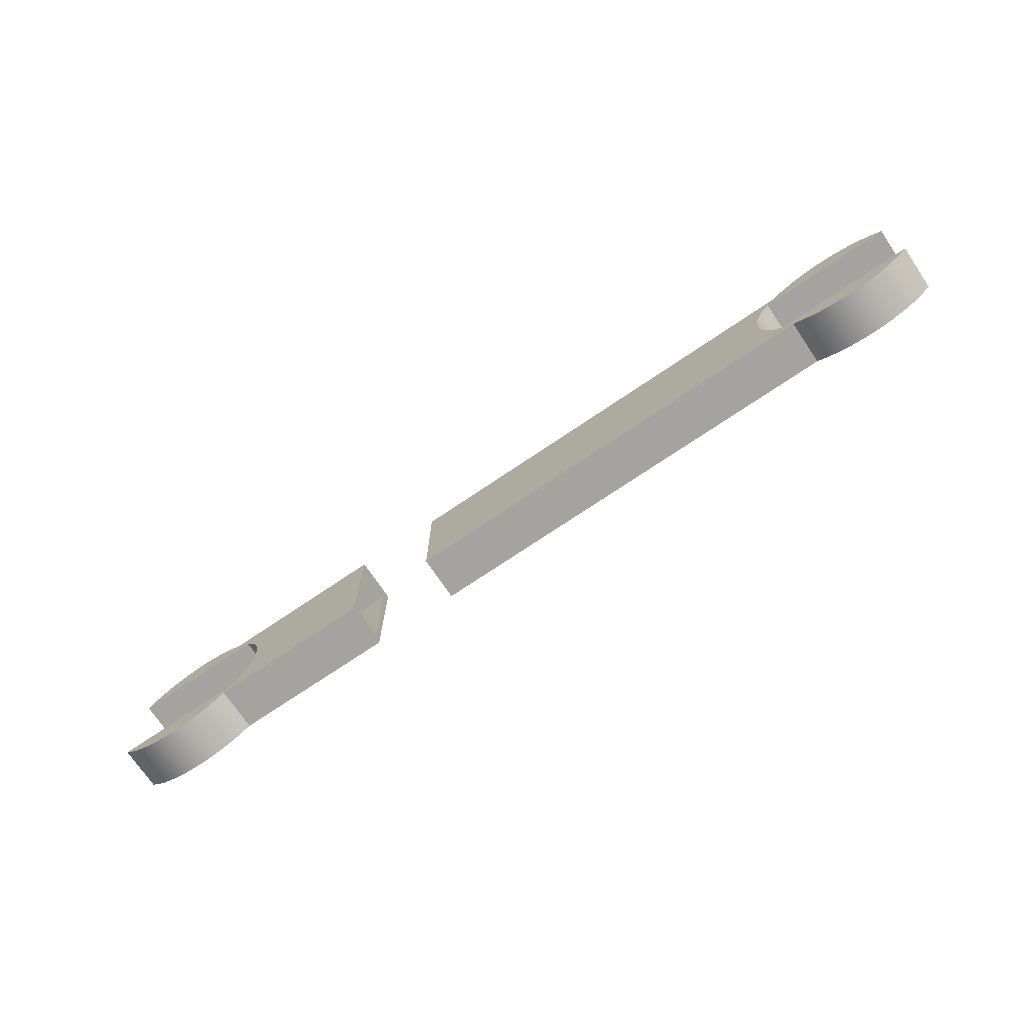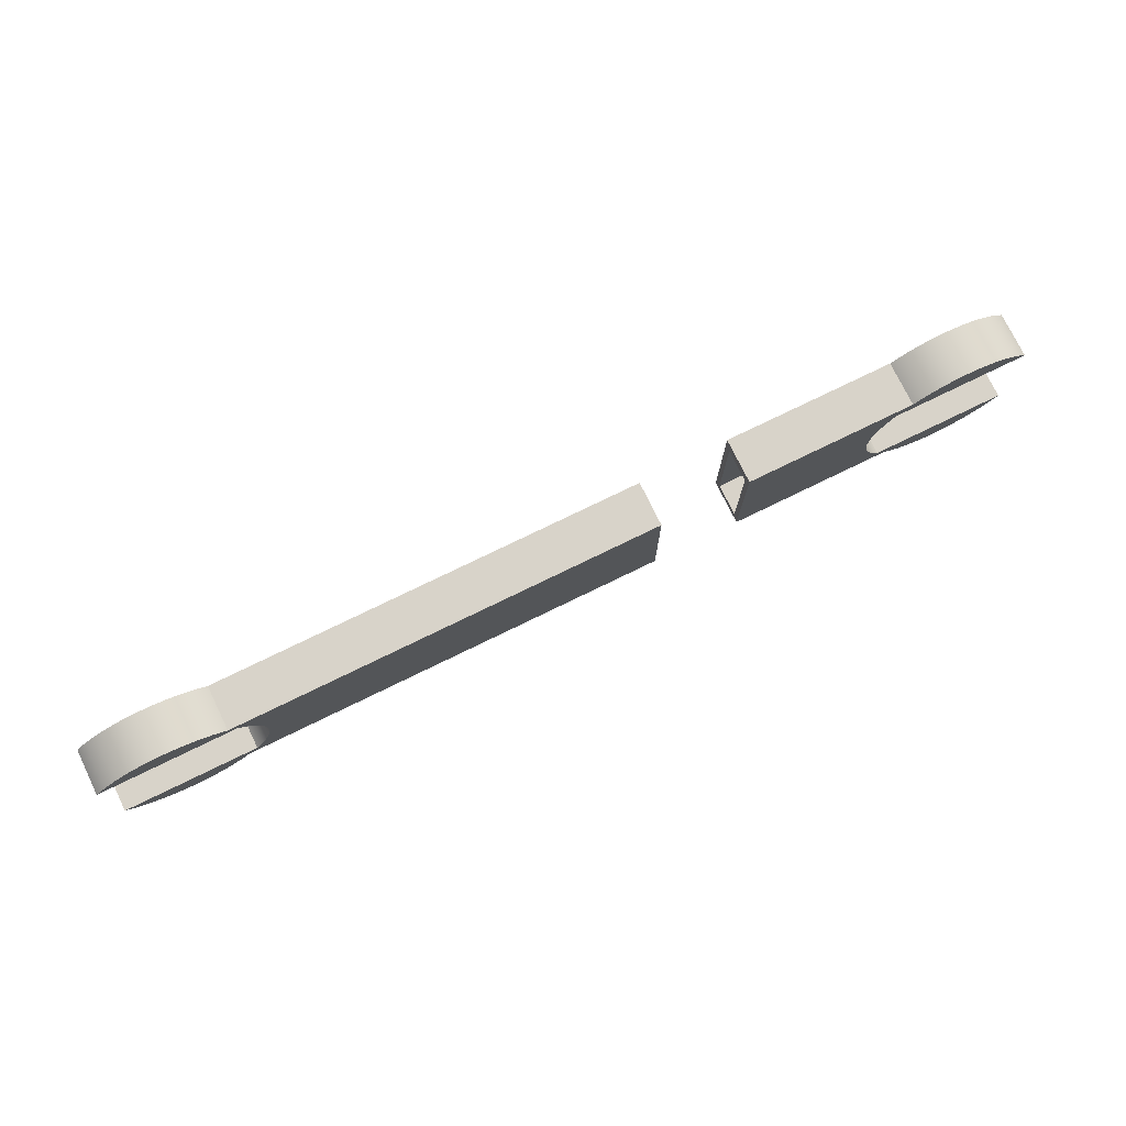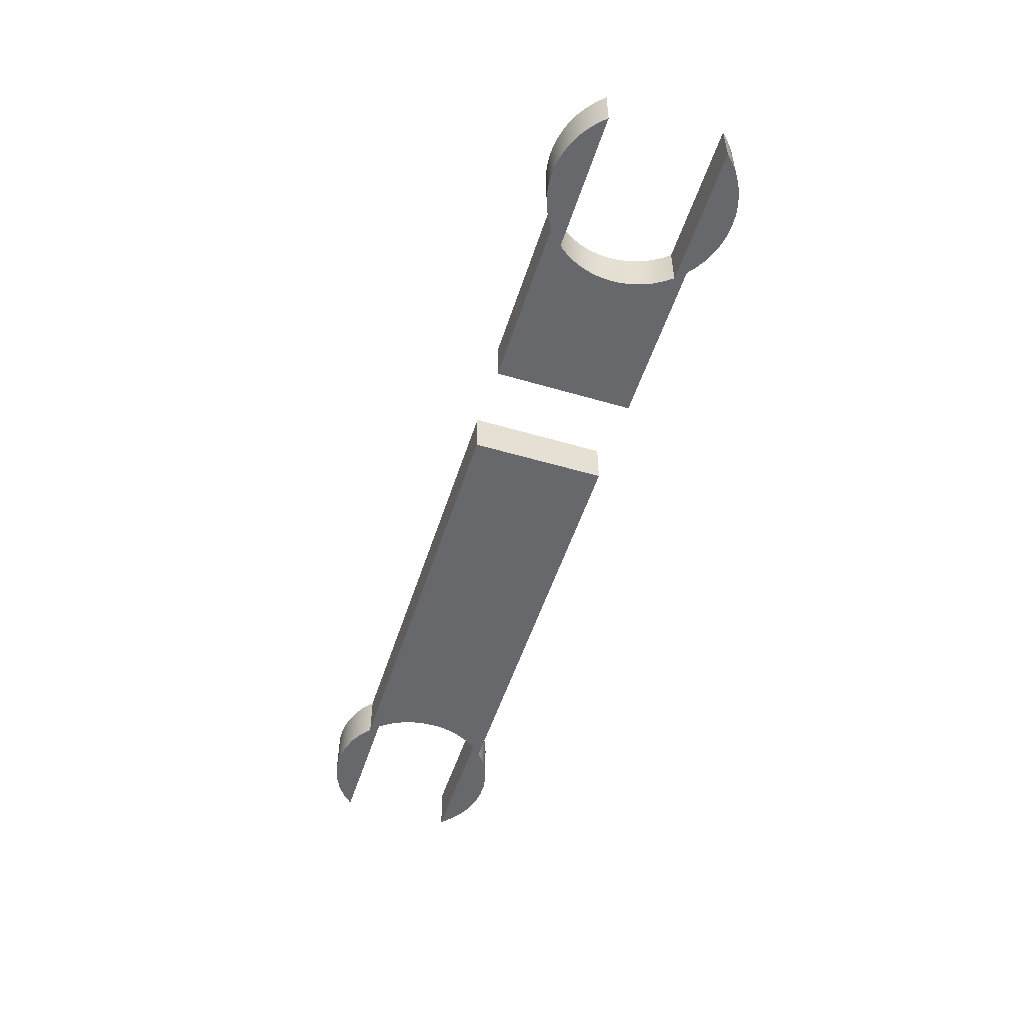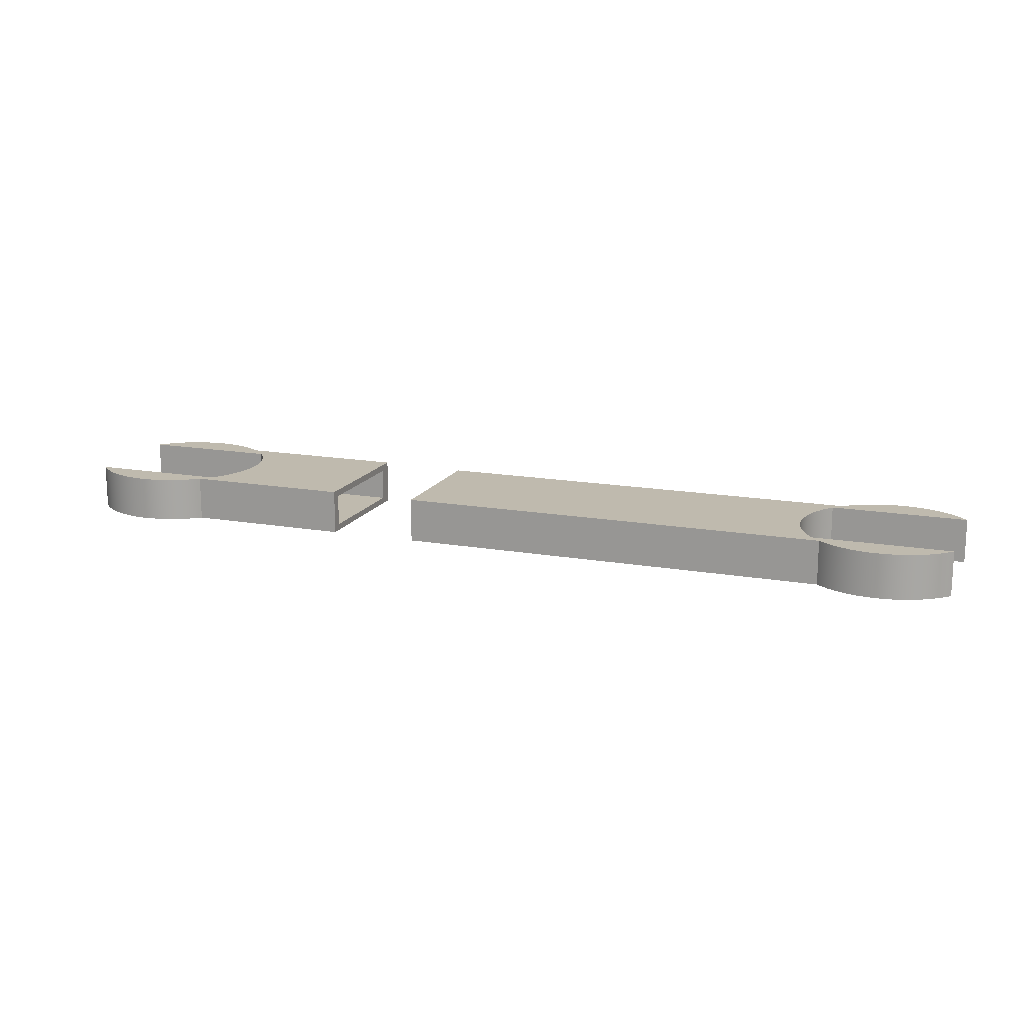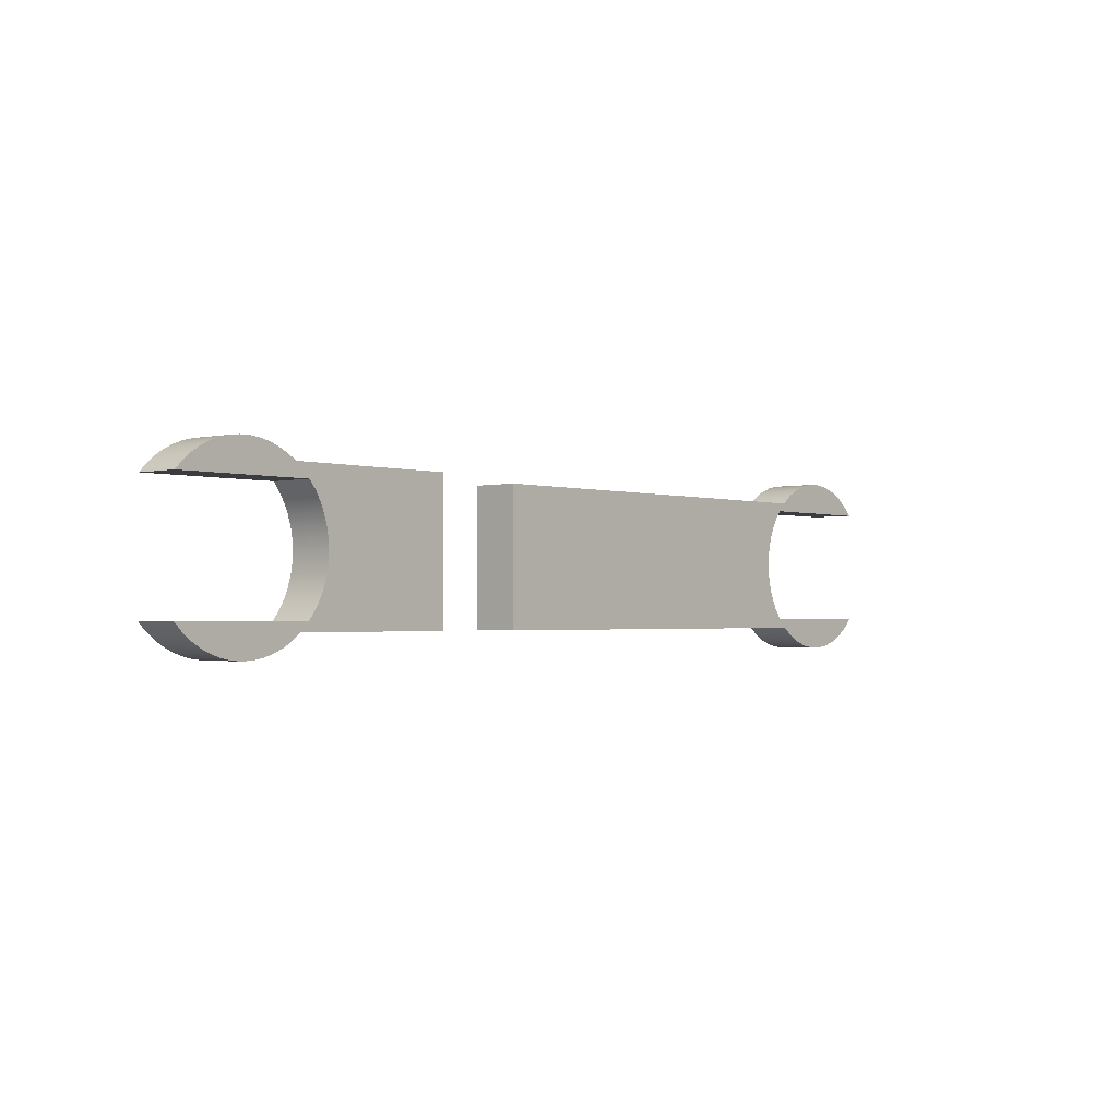
<metadata>
{"format":"obj","ext":"obj","renderer":"f3d","projection":"perspective","resolution":1024,"background":"white","views":[{"elev":-72.9,"azim":34.1,"up":"+Y"},{"elev":75.9,"azim":154.0,"up":"+Y"},{"elev":-52.3,"azim":-107.6,"up":"+Z"},{"elev":15.8,"azim":20.3,"up":"+Z"},{"elev":-1.6,"azim":-48.9,"up":"+Y"}]}
</metadata>
<code>
v -3 0 0.8496
v -3 0 0.142
v -3 1.292 0.142
v -3 1.292 0.8496
v 0 1.292 0.8496
v 0 -1.292 0.8496
v -3 -1.292 0.8496
v -3 0 0.8496
v -3 1.292 0.8496
v 0 -1.292 0.8496
v 0 -1.292 0.142
v -3 -1.292 0.142
v -3 -1.292 0.8496
v 0 -1.292 0.142
v 0 1.292 0.142
v -3 1.292 0.142
v -3 0 0.142
v -3 -1.292 0.142
v 0 1.292 0.142
v 0 1.292 0.8496
v -3 1.292 0.8496
v -3 1.292 0.142
v -3 0 0.142
v -3 0 0.8496
v -3 -1.292 0.8496
v -3 -1.292 0.142
v -3 0 0.8496
v -3 0 0.142
v -3.474 1.292 0
v -3.333 1.105 0
v -3.215 0.9029 0
v -3.122 0.6883 0
v -3.055 0.4641 0
v -3.014 0.2337 0
v -3 4.441e-16 0
v -3.014 -0.2337 0
v -3.055 -0.4641 0
v -3.122 -0.6883 0
v -3.215 -0.9029 0
v -3.333 -1.105 0
v -3.474 -1.292 0
v -3.474 -1.292 1
v -3.333 -1.105 1
v -3.215 -0.9029 1
v -3.122 -0.6883 1
v -3.055 -0.4641 1
v -3.014 -0.2337 1
v -3 4.441e-16 1
v -3.014 0.2337 1
v -3.055 0.4641 1
v -3.122 0.6883 1
v -3.215 0.9029 1
v -3.333 1.105 1
v -3.474 1.292 1
v -6.526 1.292 0
v -3.474 1.292 0
v -3.474 1.292 1
v -6.526 1.292 1
v -3.804 1.603 0
v -3.997 1.731 0
v -4.205 1.835 0
v -4.423 1.915 0
v -4.648 1.969 0
v -4.879 1.996 0
v -5.111 1.997 0
v -5.341 1.971 0
v -5.567 1.918 0
v -5.786 1.839 0
v -5.993 1.736 0
v -6.188 1.609 0
v -6.366 1.461 0
v -6.526 1.292 0
v -6.526 1.292 1
v -6.366 1.461 1
v -6.188 1.609 1
v -5.993 1.736 1
v -5.786 1.839 1
v -5.567 1.918 1
v -5.341 1.971 1
v -5.111 1.997 1
v -4.879 1.996 1
v -4.648 1.969 1
v -4.423 1.915 1
v -4.205 1.835 1
v -3.997 1.731 1
v -3.804 1.603 1
v 0 1.603 0
v -3.804 1.603 0
v -3.804 1.603 1
v 0 1.603 1
v 0 -1.292 0.8496
v 0 1.292 0.8496
v 0 1.292 0.142
v 0 -1.292 0.142
v 0 -1.5 0
v 0 1.603 0
v 0 1.603 1
v 0 -1.5 1
v -3.677 -1.5 0
v 0 -1.5 0
v 0 -1.5 1
v -3.677 -1.5 1
v -6.526 -1.292 0
v -6.357 -1.469 0
v -6.168 -1.624 0
v -5.961 -1.754 0
v -5.739 -1.858 0
v -5.507 -1.935 0
v -5.267 -1.982 0
v -5.023 -2 0
v -4.779 -1.988 0
v -4.538 -1.946 0
v -4.304 -1.875 0
v -4.08 -1.776 0
v -3.87 -1.65 0
v -3.677 -1.5 0
v -3.677 -1.5 1
v -3.87 -1.65 1
v -4.08 -1.776 1
v -4.304 -1.875 1
v -4.538 -1.946 1
v -4.779 -1.988 1
v -5.023 -2 1
v -5.267 -1.982 1
v -5.507 -1.935 1
v -5.739 -1.858 1
v -5.961 -1.754 1
v -6.168 -1.624 1
v -6.357 -1.469 1
v -6.526 -1.292 1
v -3.474 -1.292 0
v -6.526 -1.292 0
v -6.526 -1.292 1
v -3.474 -1.292 1
v -3.474 -1.292 1
v -6.526 -1.292 1
v -6.357 -1.469 1
v -6.168 -1.624 1
v -5.961 -1.754 1
v -5.739 -1.858 1
v -5.507 -1.935 1
v -5.267 -1.982 1
v -5.023 -2 1
v -4.779 -1.988 1
v -4.538 -1.946 1
v -4.304 -1.875 1
v -4.08 -1.776 1
v -3.87 -1.65 1
v -3.677 -1.5 1
v 0 -1.5 1
v 0 1.603 1
v -3.804 1.603 1
v -3.997 1.731 1
v -4.205 1.835 1
v -4.423 1.915 1
v -4.648 1.969 1
v -4.879 1.996 1
v -5.111 1.997 1
v -5.341 1.971 1
v -5.567 1.918 1
v -5.786 1.839 1
v -5.993 1.736 1
v -6.188 1.609 1
v -6.366 1.461 1
v -6.526 1.292 1
v -3.474 1.292 1
v -3.333 1.105 1
v -3.215 0.9029 1
v -3.122 0.6883 1
v -3.055 0.4641 1
v -3.014 0.2337 1
v -3 4.441e-16 1
v -3.014 -0.2337 1
v -3.055 -0.4641 1
v -3.122 -0.6883 1
v -3.215 -0.9029 1
v -3.333 -1.105 1
v -6.526 -1.292 0
v -3.474 -1.292 0
v -3.333 -1.105 0
v -3.215 -0.9029 0
v -3.122 -0.6883 0
v -3.055 -0.4641 0
v -3.014 -0.2337 0
v -3 4.441e-16 0
v -3.014 0.2337 0
v -3.055 0.4641 0
v -3.122 0.6883 0
v -3.215 0.9029 0
v -3.333 1.105 0
v -3.474 1.292 0
v -6.526 1.292 0
v -6.366 1.461 0
v -6.188 1.609 0
v -5.993 1.736 0
v -5.786 1.839 0
v -5.567 1.918 0
v -5.341 1.971 0
v -5.111 1.997 0
v -4.879 1.996 0
v -4.648 1.969 0
v -4.423 1.915 0
v -4.205 1.835 0
v -3.997 1.731 0
v -3.804 1.603 0
v 0 1.603 0
v 0 -1.5 0
v -3.677 -1.5 0
v -3.87 -1.65 0
v -4.08 -1.776 0
v -4.304 -1.875 0
v -4.538 -1.946 0
v -4.779 -1.988 0
v -5.023 -2 0
v -5.267 -1.982 0
v -5.507 -1.935 0
v -5.739 -1.858 0
v -5.961 -1.754 0
v -6.168 -1.624 0
v -6.357 -1.469 0
v 11.66 1.482 1
v 11.91 1.678 1
v 12.19 1.83 1
v 12.5 1.935 1
v 12.81 1.991 1
v 13.13 1.996 1
v 13.45 1.949 1
v 13.75 1.852 1
v 14.04 1.708 1
v 14.3 1.52 1
v 14.53 1.292 1
v 14.53 1.292 0
v 14.3 1.52 0
v 14.04 1.708 0
v 13.75 1.852 0
v 13.45 1.949 0
v 13.13 1.996 0
v 12.81 1.991 0
v 12.5 1.935 0
v 12.19 1.83 0
v 11.91 1.678 0
v 11.66 1.482 0
v 2.007 1.482 1
v 11.66 1.482 1
v 11.66 1.482 0
v 2.007 1.482 0
v 2.007 -1.5 1
v 2.007 1.482 1
v 2.007 1.482 0
v 2.007 -1.5 0
v 11.68 -1.5 1
v 2.007 -1.5 1
v 2.007 -1.5 0
v 11.68 -1.5 0
v 14.53 -1.292 1
v 14.3 -1.518 1
v 14.05 -1.705 1
v 13.76 -1.849 1
v 13.46 -1.947 1
v 13.15 -1.995 1
v 12.83 -1.993 1
v 12.51 -1.94 1
v 12.21 -1.839 1
v 11.93 -1.691 1
v 11.68 -1.5 1
v 11.68 -1.5 0
v 11.93 -1.691 0
v 12.21 -1.839 0
v 12.51 -1.94 0
v 12.83 -1.993 0
v 13.15 -1.995 0
v 13.46 -1.947 0
v 13.76 -1.849 0
v 14.05 -1.705 0
v 14.3 -1.518 0
v 14.53 -1.292 0
v 11.47 -1.292 1
v 14.53 -1.292 1
v 14.53 -1.292 0
v 11.47 -1.292 0
v 11.47 1.292 1
v 11.29 1.039 1
v 11.15 0.761 1
v 11.05 0.4641 1
v 11.01 0.156 1
v 11.01 -0.156 1
v 11.05 -0.4641 1
v 11.15 -0.761 1
v 11.29 -1.039 1
v 11.47 -1.292 1
v 11.47 -1.292 0
v 11.29 -1.039 0
v 11.15 -0.761 0
v 11.05 -0.4641 0
v 11.01 -0.156 0
v 11.01 0.156 0
v 11.05 0.4641 0
v 11.15 0.761 0
v 11.29 1.039 0
v 11.47 1.292 0
v 14.53 1.292 1
v 11.47 1.292 1
v 11.47 1.292 0
v 14.53 1.292 0
v 11.47 1.292 1
v 14.53 1.292 1
v 14.3 1.52 1
v 14.04 1.708 1
v 13.75 1.852 1
v 13.45 1.949 1
v 13.13 1.996 1
v 12.81 1.991 1
v 12.5 1.935 1
v 12.19 1.83 1
v 11.91 1.678 1
v 11.66 1.482 1
v 2.007 1.482 1
v 2.007 -1.5 1
v 11.68 -1.5 1
v 11.93 -1.691 1
v 12.21 -1.839 1
v 12.51 -1.94 1
v 12.83 -1.993 1
v 13.15 -1.995 1
v 13.46 -1.947 1
v 13.76 -1.849 1
v 14.05 -1.705 1
v 14.3 -1.518 1
v 14.53 -1.292 1
v 11.47 -1.292 1
v 11.29 -1.039 1
v 11.15 -0.761 1
v 11.05 -0.4641 1
v 11.01 -0.156 1
v 11.01 0.156 1
v 11.05 0.4641 1
v 11.15 0.761 1
v 11.29 1.039 1
v 14.53 1.292 0
v 11.47 1.292 0
v 11.29 1.039 0
v 11.15 0.761 0
v 11.05 0.4641 0
v 11.01 0.156 0
v 11.01 -0.156 0
v 11.05 -0.4641 0
v 11.15 -0.761 0
v 11.29 -1.039 0
v 11.47 -1.292 0
v 14.53 -1.292 0
v 14.3 -1.518 0
v 14.05 -1.705 0
v 13.76 -1.849 0
v 13.46 -1.947 0
v 13.15 -1.995 0
v 12.83 -1.993 0
v 12.51 -1.94 0
v 12.21 -1.839 0
v 11.93 -1.691 0
v 11.68 -1.5 0
v 2.007 -1.5 0
v 2.007 1.482 0
v 11.66 1.482 0
v 11.91 1.678 0
v 12.19 1.83 0
v 12.5 1.935 0
v 12.81 1.991 0
v 13.13 1.996 0
v 13.45 1.949 0
v 13.75 1.852 0
v 14.04 1.708 0
v 14.3 1.52 0
g 62c0cbb8-e2ed-11ea-b7c2-54bf646e7e1f
f 1 2 4
f 4 2 3
g 62c16812-e2ed-11ea-9b7f-54bf646e7e1f
f 9 5 8
f 8 5 6
f 8 6 7
g 62c2045a-e2ed-11ea-9223-54bf646e7e1f
f 10 11 13
f 13 11 12
g 62c279b6-e2ed-11ea-83f4-54bf646e7e1f
f 18 14 17
f 17 14 15
f 17 15 16
g 62c315b0-e2ed-11ea-8ded-54bf646e7e1f
f 19 20 22
f 22 20 21
g 62c38ae8-e2ed-11ea-8a15-54bf646e7e1f
f 23 24 26
f 26 24 25
g 62906d30-e2ed-11ea-978f-54bf646e7e1f
f 28 36 27
f 27 36 47
f 27 47 48
f 27 34 28
f 28 34 35
f 28 35 36
f 54 29 53
f 53 29 30
f 53 30 52
f 52 30 31
f 52 31 51
f 51 31 32
f 51 32 50
f 50 32 33
f 50 33 49
f 49 33 34
f 49 34 27
f 47 36 46
f 46 36 37
f 46 37 45
f 45 37 38
f 45 38 44
f 44 38 39
f 44 39 43
f 43 39 40
f 43 40 42
f 42 40 41
f 48 49 27
g 6290943a-e2ed-11ea-97d3-54bf646e7e1f
f 55 56 58
f 58 56 57
g 6290e264-e2ed-11ea-84fb-54bf646e7e1f
f 86 59 85
f 85 59 60
f 85 60 84
f 84 60 61
f 84 61 83
f 83 61 62
f 83 62 82
f 82 62 63
f 82 63 81
f 81 63 64
f 81 64 80
f 80 64 65
f 80 65 79
f 79 65 66
f 79 66 78
f 78 66 67
f 78 67 77
f 77 67 68
f 77 68 76
f 76 68 69
f 76 69 75
f 75 69 70
f 75 70 74
f 74 70 71
f 74 71 73
f 73 71 72
g 6291097a-e2ed-11ea-bff2-54bf646e7e1f
f 87 88 90
f 90 88 89
g 62915798-e2ed-11ea-8b4d-54bf646e7e1f
f 92 98 91
f 91 98 95
f 91 95 94
f 94 95 93
f 93 95 96
f 93 96 92
f 92 96 97
f 92 97 98
g 62917ec8-e2ed-11ea-92a9-54bf646e7e1f
f 99 100 102
f 102 100 101
g 6291cc9c-e2ed-11ea-b32d-54bf646e7e1f
f 130 103 129
f 129 103 104
f 129 104 128
f 128 104 105
f 128 105 127
f 127 105 106
f 127 106 126
f 126 106 107
f 126 107 125
f 125 107 108
f 125 108 124
f 124 108 109
f 124 109 123
f 123 109 110
f 123 110 122
f 122 110 111
f 122 111 121
f 121 111 112
f 121 112 120
f 120 112 113
f 120 113 119
f 119 113 114
f 119 114 118
f 118 114 115
f 118 115 117
f 117 115 116
g 62921aee-e2ed-11ea-98ed-54bf646e7e1f
f 131 132 134
f 134 132 133
g 62926948-e2ed-11ea-8c4c-54bf646e7e1f
f 136 137 135
f 135 137 149
f 135 149 150
f 137 138 149
f 149 138 148
f 148 138 139
f 148 139 147
f 147 139 140
f 147 140 146
f 146 140 141
f 146 141 145
f 145 141 142
f 145 142 144
f 144 142 143
f 151 172 150
f 150 172 173
f 150 173 174
f 152 166 151
f 151 166 167
f 151 167 168
f 153 163 152
f 152 163 164
f 152 164 166
f 166 164 165
f 163 153 162
f 162 153 154
f 162 154 161
f 161 154 155
f 161 155 160
f 160 155 156
f 160 156 159
f 159 156 157
f 159 157 158
f 168 169 151
f 151 169 170
f 151 170 171
f 171 172 151
f 174 175 150
f 150 175 176
f 150 176 177
f 177 135 150
g 6292b730-e2ed-11ea-83da-54bf646e7e1f
f 178 179 220
f 220 179 208
f 220 208 219
f 219 208 209
f 219 209 218
f 218 209 210
f 218 210 217
f 217 210 211
f 217 211 216
f 216 211 212
f 216 212 215
f 215 212 213
f 215 213 214
f 208 179 207
f 207 179 180
f 207 180 181
f 181 182 207
f 207 182 183
f 207 183 184
f 184 185 207
f 207 185 206
f 206 185 186
f 206 186 187
f 187 188 206
f 206 188 189
f 206 189 190
f 190 191 206
f 206 191 205
f 205 191 193
f 205 193 194
f 191 192 193
f 205 194 204
f 204 194 195
f 204 195 203
f 203 195 196
f 203 196 202
f 202 196 197
f 202 197 201
f 201 197 198
f 201 198 200
f 200 198 199
g 6306fc4a-e2ed-11ea-90be-54bf646e7e1f
f 242 221 241
f 241 221 222
f 241 222 240
f 240 222 223
f 240 223 239
f 239 223 224
f 239 224 238
f 238 224 225
f 238 225 237
f 237 225 226
f 237 226 236
f 236 226 227
f 236 227 235
f 235 227 228
f 235 228 234
f 234 228 229
f 234 229 233
f 233 229 230
f 233 230 232
f 232 230 231
g 63079892-e2ed-11ea-827b-54bf646e7e1f
f 243 244 246
f 246 244 245
g 630834c0-e2ed-11ea-a076-54bf646e7e1f
f 247 248 250
f 250 248 249
g 6308d106-e2ed-11ea-a9b7-54bf646e7e1f
f 251 252 254
f 254 252 253
g 63096d4a-e2ed-11ea-aade-54bf646e7e1f
f 276 255 275
f 275 255 256
f 275 256 274
f 274 256 257
f 274 257 273
f 273 257 258
f 273 258 272
f 272 258 259
f 272 259 271
f 271 259 260
f 271 260 270
f 270 260 261
f 270 261 269
f 269 261 262
f 269 262 268
f 268 262 263
f 268 263 267
f 267 263 264
f 267 264 266
f 266 264 265
g 630a30cc-e2ed-11ea-ba45-54bf646e7e1f
f 277 278 280
f 280 278 279
g 630b1b18-e2ed-11ea-981a-54bf646e7e1f
f 300 281 299
f 299 281 282
f 299 282 298
f 298 282 283
f 298 283 297
f 297 283 284
f 297 284 296
f 296 284 285
f 296 285 295
f 295 285 286
f 295 286 294
f 294 286 287
f 294 287 293
f 293 287 288
f 293 288 292
f 292 288 289
f 292 289 291
f 291 289 290
g 630bde64-e2ed-11ea-bfaa-54bf646e7e1f
f 301 302 304
f 304 302 303
g 630ca1b6-e2ed-11ea-978c-54bf646e7e1f
f 306 316 305
f 305 316 317
f 305 317 338
f 338 317 337
f 337 317 336
f 336 317 335
f 335 317 334
f 334 317 318
f 334 318 333
f 333 318 332
f 332 318 331
f 331 318 330
f 330 318 319
f 330 319 329
f 329 319 328
f 328 319 320
f 328 320 327
f 327 320 321
f 327 321 326
f 326 321 322
f 326 322 325
f 325 322 323
f 325 323 324
f 306 307 316
f 316 307 315
f 315 307 308
f 315 308 314
f 314 308 309
f 314 309 313
f 313 309 310
f 313 310 312
f 312 310 311
g 630d8c22-e2ed-11ea-a13f-54bf646e7e1f
f 372 339 363
f 363 339 340
f 363 340 362
f 362 340 341
f 362 341 342
f 342 343 362
f 362 343 344
f 362 344 345
f 362 345 361
f 361 345 346
f 361 346 347
f 347 348 361
f 361 348 349
f 361 349 360
f 360 349 350
f 360 350 351
f 360 351 359
f 359 351 352
f 359 352 358
f 358 352 353
f 358 353 357
f 357 353 354
f 357 354 356
f 356 354 355
f 363 364 372
f 372 364 371
f 371 364 365
f 371 365 370
f 370 365 366
f 370 366 369
f 369 366 367
f 369 367 368

</code>
